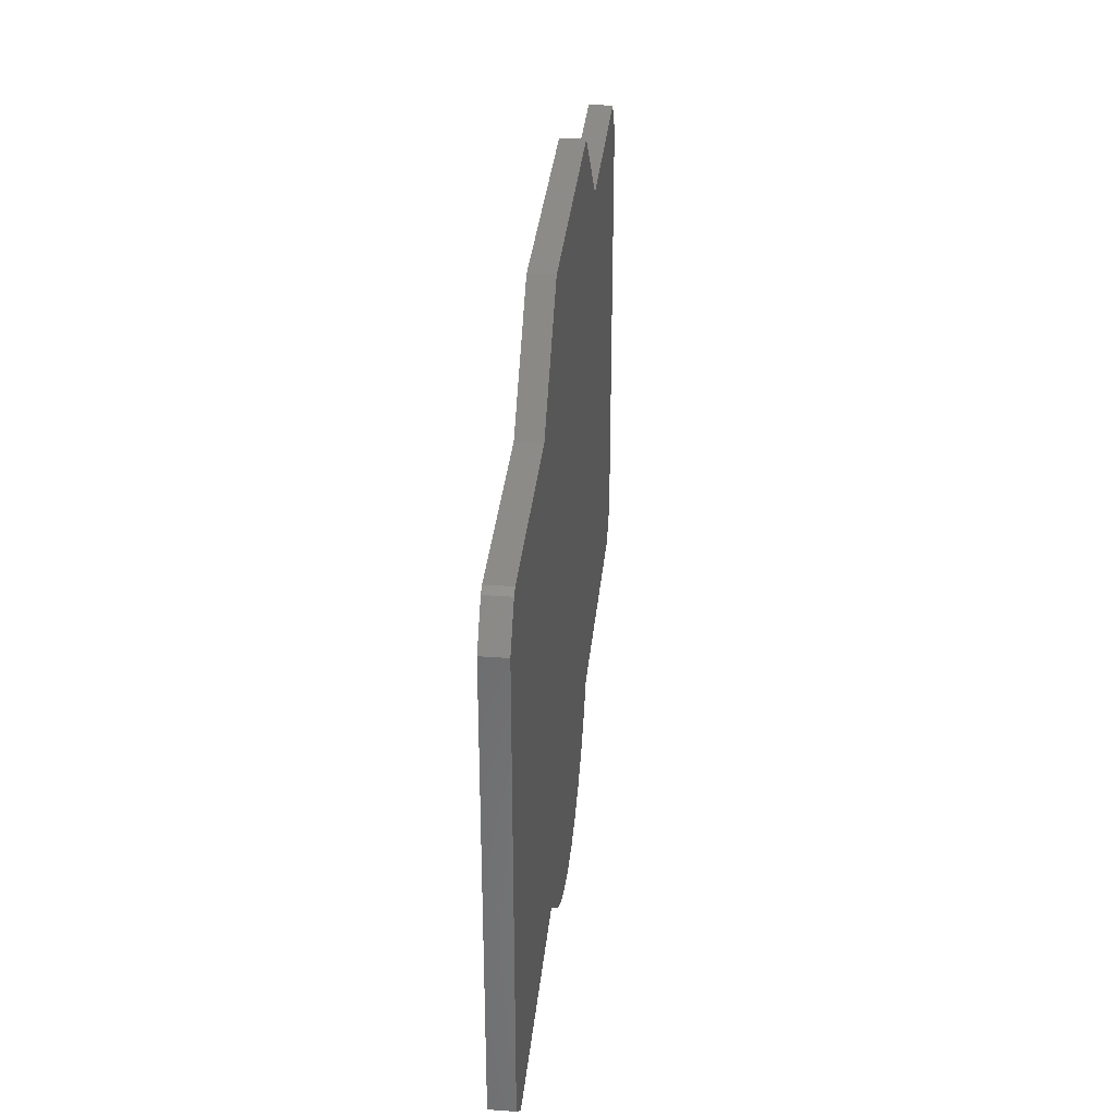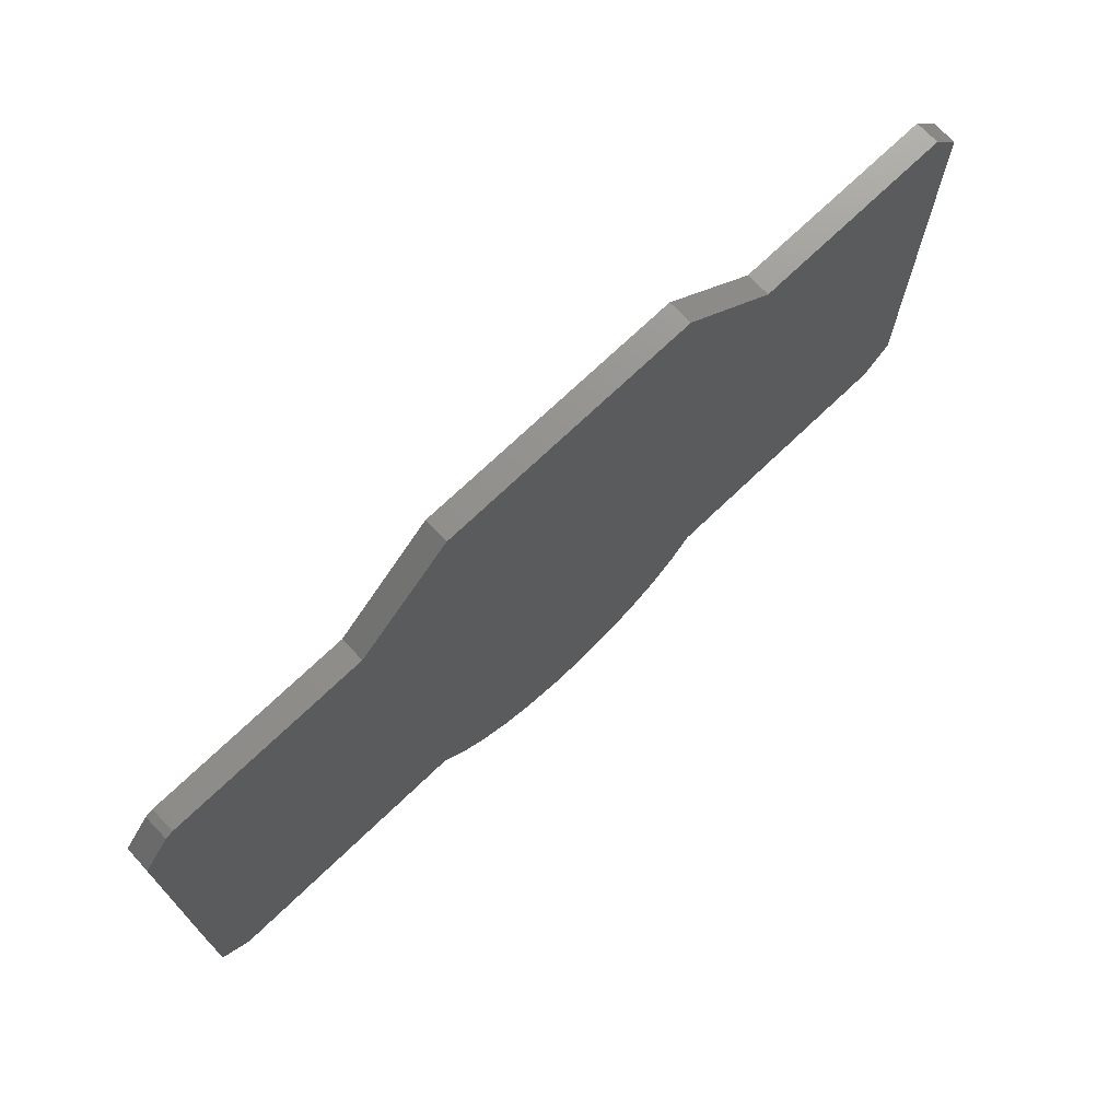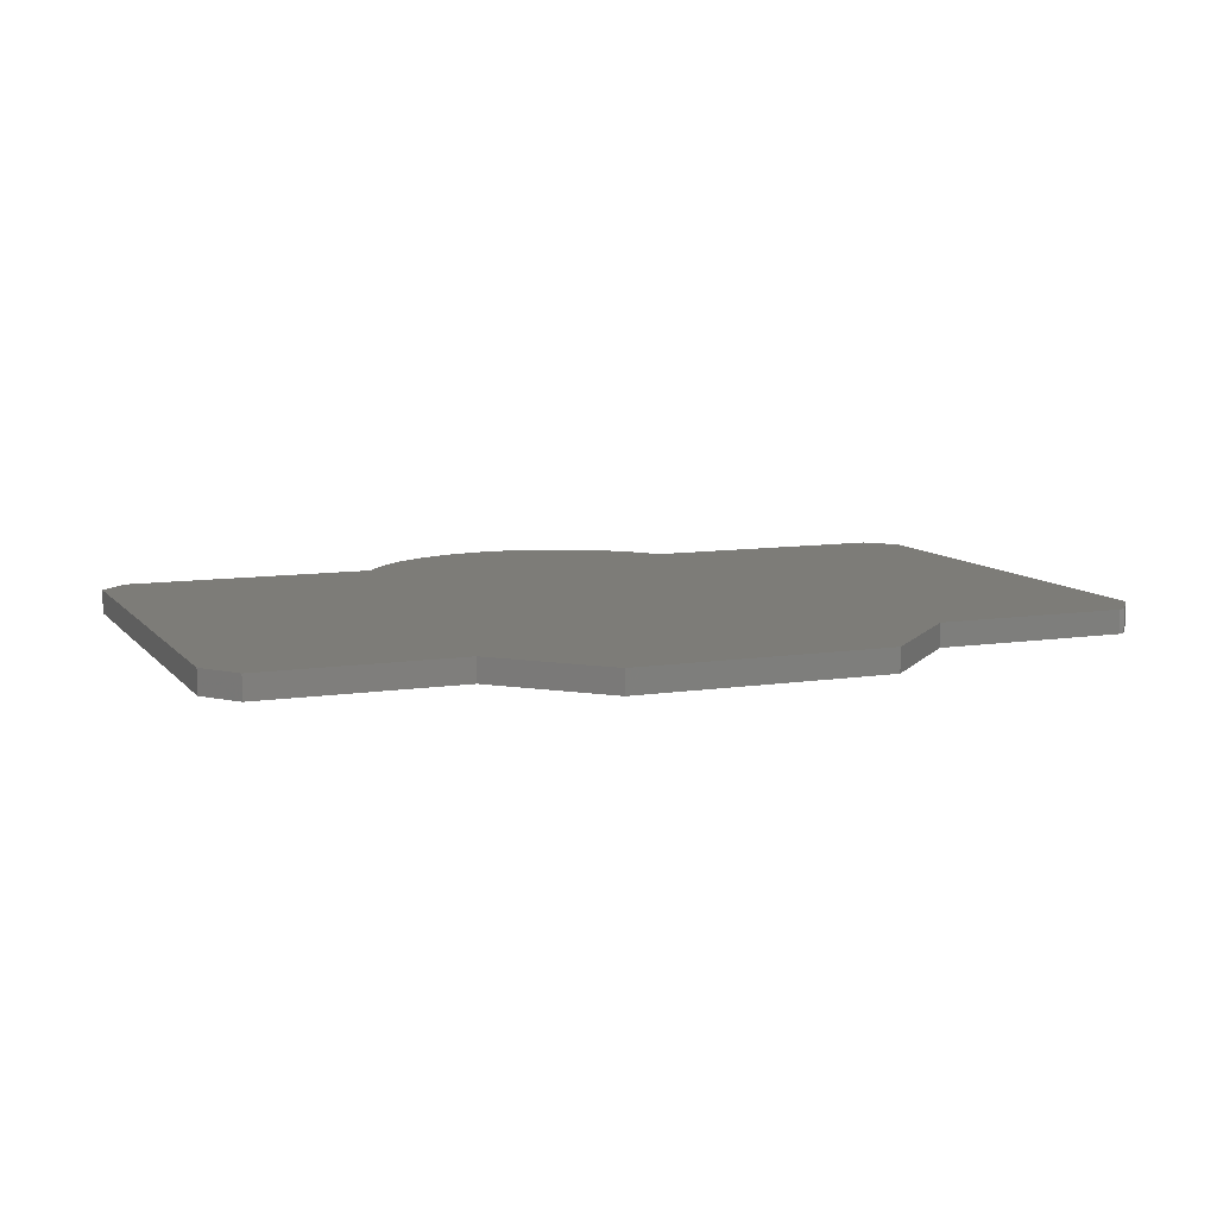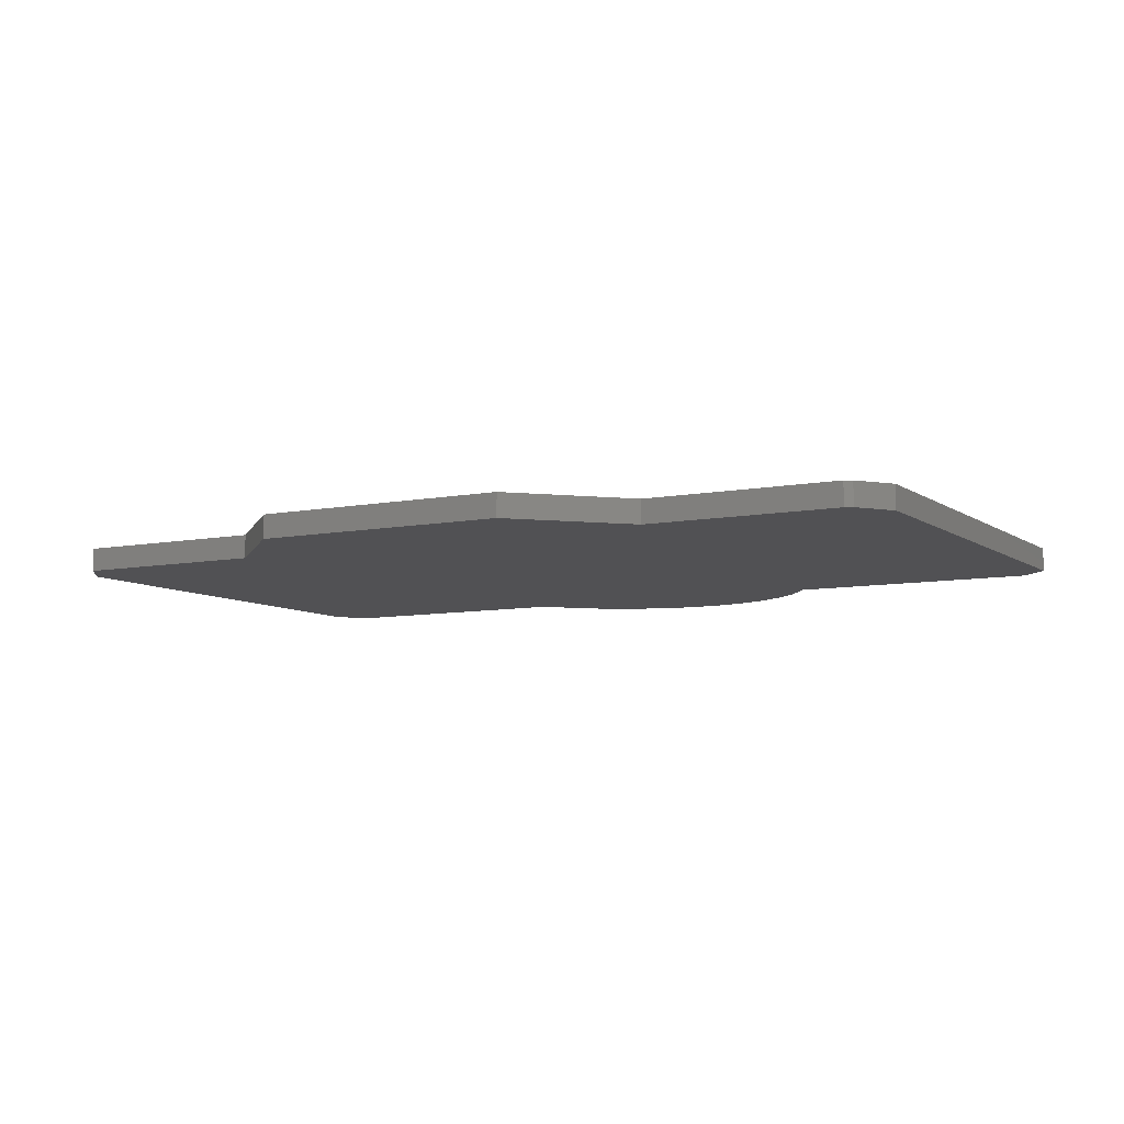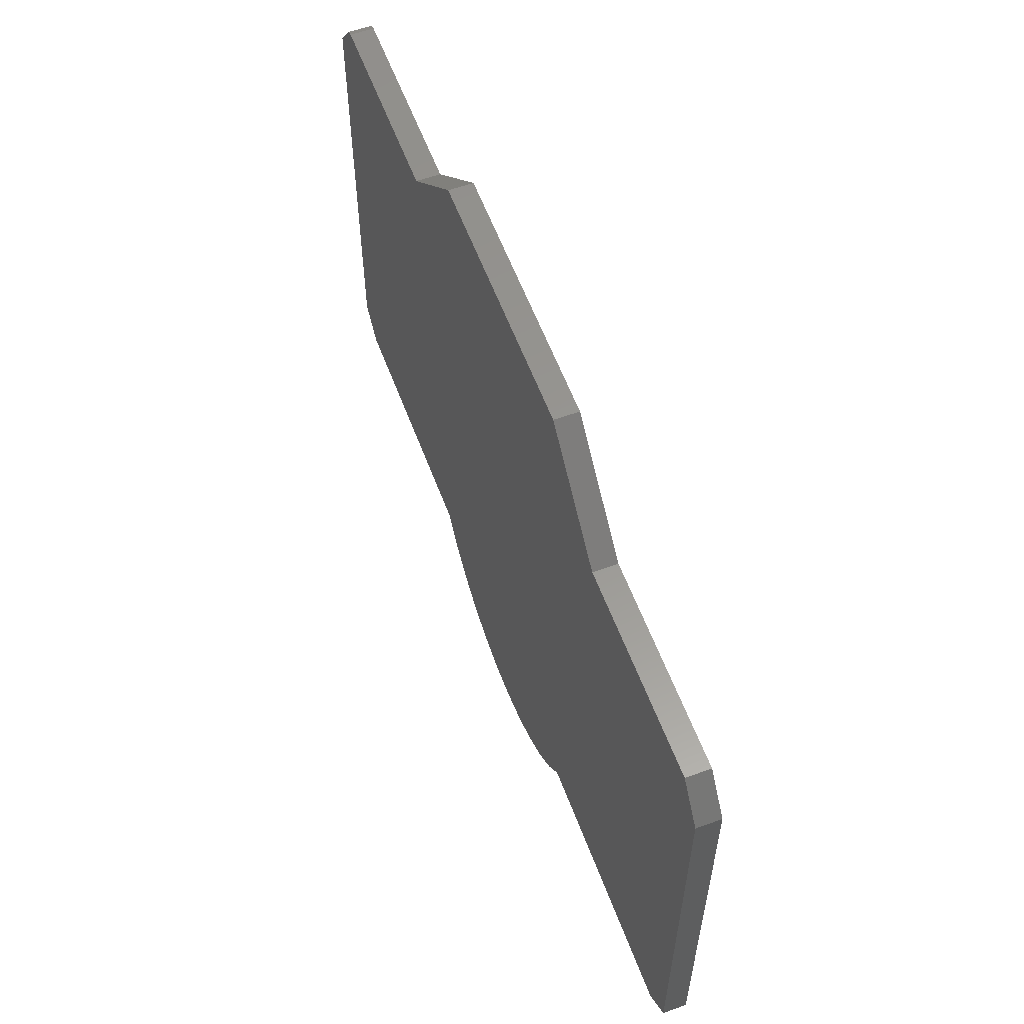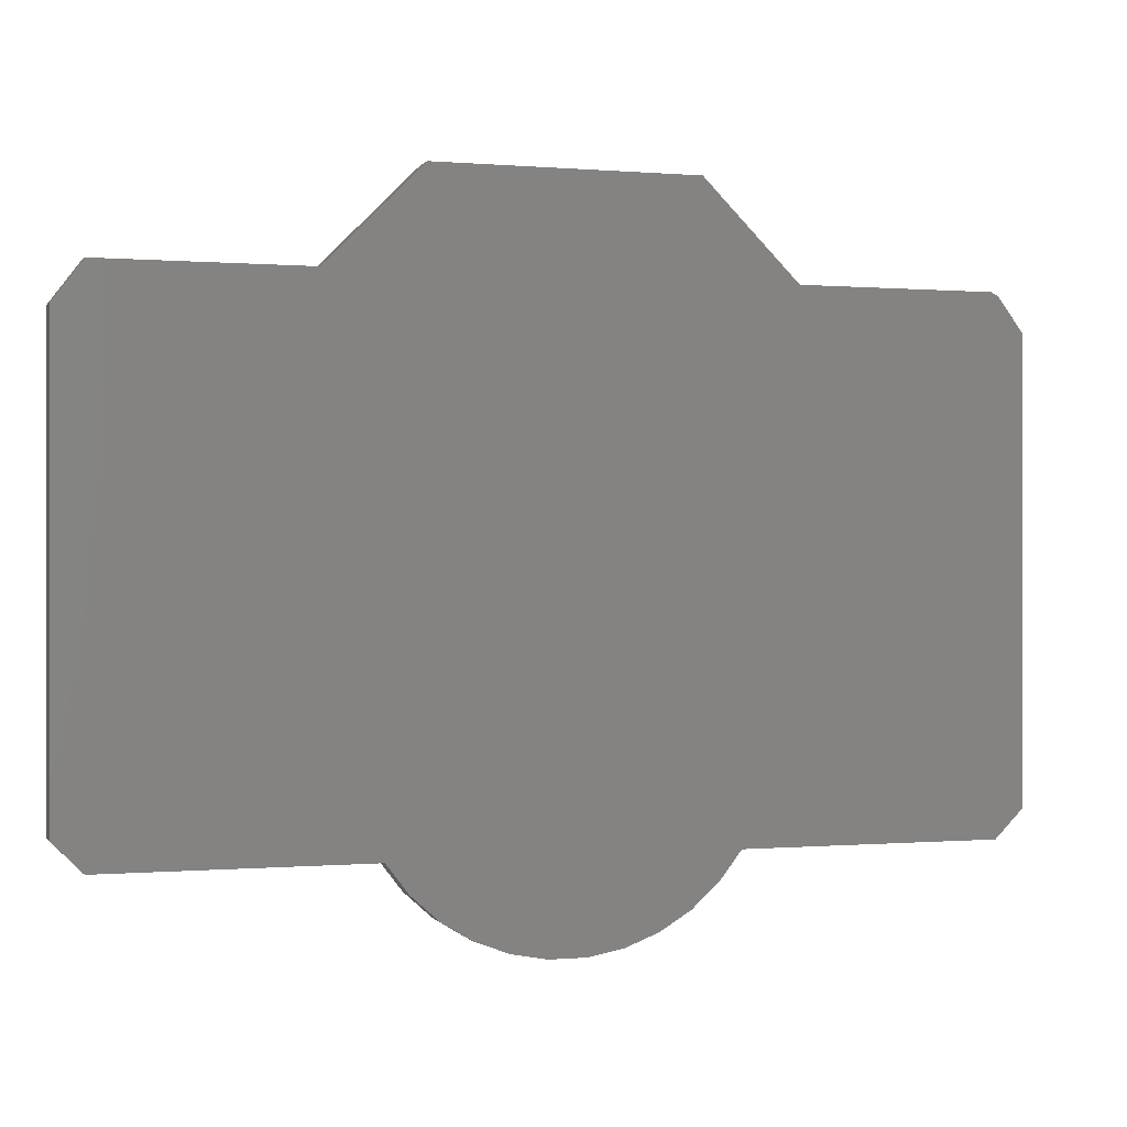
<metadata>
{"format":"stl","ext":"stl","renderer":"f3d","projection":"perspective","resolution":1024,"background":"white","views":[{"elev":33.7,"azim":-84.3,"up":"+Y"},{"elev":72.3,"azim":-43.7,"up":"+Y"},{"elev":9.3,"azim":157.8,"up":"+Z"},{"elev":-7.9,"azim":-150.9,"up":"+Z"},{"elev":58.7,"azim":69.6,"up":"+Y"},{"elev":0.0,"azim":161.7,"up":"+Y"}]}
</metadata>
<code>
# stl→obj: 50 verts, 96 faces
v 0.08864 -0.5622 0.03906
v -0.02988 -0.5731 0.03906
v 0.02988 -0.5731 0.03906
v 0.75 0.3671 0.03906
v 0.7026 0.4303 0.03906
v 0.3711 0.4303 0.03906
v -0.3711 0.4303 0.03906
v -0.6948 0.4303 0.03906
v -0.7073 0.424 0.03906
v -0.75 0.3671 0.03906
v -0.75 -0.375 0.03906
v 0.75 -0.375 0.03906
v -0.7026 -0.4224 0.03906
v -0.2763 -0.4224 0.03906
v 0.2763 -0.4224 0.03906
v 0.7026 -0.4224 0.03906
v -0.2132 0.5882 0.03906
v 0.2132 0.5882 0.03906
v 0.2399 -0.4697 0.03906
v -0.2399 -0.4697 0.03906
v 0.1954 -0.5097 0.03906
v -0.1954 -0.5097 0.03906
v 0.1444 -0.5408 0.03906
v -0.1444 -0.5408 0.03906
v -0.08864 -0.5622 0.03906
v 0.02988 -0.5731 0
v -0.02988 -0.5731 0
v 0.08864 -0.5622 0
v 0.75 0.3671 0
v 0.75 -0.375 0
v -0.75 -0.375 0
v -0.75 0.3671 0
v -0.7073 0.424 0
v -0.6948 0.4303 0
v -0.3711 0.4303 0
v 0.3711 0.4303 0
v 0.7026 0.4303 0
v 0.7026 -0.4224 0
v 0.2763 -0.4224 0
v -0.2763 -0.4224 0
v -0.7026 -0.4224 0
v -0.2132 0.5882 0
v 0.2132 0.5882 0
v -0.08864 -0.5622 0
v -0.1444 -0.5408 0
v 0.1444 -0.5408 0
v -0.1954 -0.5097 0
v 0.1954 -0.5097 0
v -0.2399 -0.4697 0
v 0.2399 -0.4697 0
f 1 2 3
f 4 5 6
f 4 6 7
f 4 7 8
f 4 8 9
f 4 9 10
f 4 10 11
f 4 11 12
f 12 11 13
f 12 13 14
f 12 14 15
f 12 15 16
f 7 6 17
f 17 6 18
f 15 14 19
f 19 14 20
f 19 20 21
f 21 20 22
f 21 22 23
f 23 22 24
f 23 24 1
f 1 24 25
f 1 25 2
f 26 27 28
f 29 30 31
f 29 31 32
f 29 32 33
f 29 33 34
f 29 34 35
f 29 35 36
f 29 36 37
f 30 38 39
f 30 39 40
f 30 40 41
f 30 41 31
f 35 42 36
f 36 42 43
f 27 44 28
f 28 44 45
f 28 45 46
f 46 45 47
f 46 47 48
f 48 47 49
f 48 49 50
f 50 49 40
f 50 40 39
f 9 33 10
f 10 33 32
f 7 35 8
f 8 35 34
f 8 34 9
f 9 34 33
f 10 32 11
f 11 32 31
f 17 42 7
f 7 42 35
f 18 43 17
f 17 43 42
f 6 36 18
f 18 36 43
f 5 37 6
f 6 37 36
f 4 29 5
f 5 29 37
f 12 30 4
f 4 30 29
f 16 38 12
f 12 38 30
f 15 39 16
f 16 39 38
f 39 15 50
f 50 15 19
f 50 19 48
f 48 19 21
f 48 21 46
f 46 21 23
f 46 23 28
f 28 23 1
f 28 1 26
f 26 1 3
f 26 3 27
f 27 3 2
f 27 2 44
f 44 2 25
f 44 25 45
f 45 25 24
f 45 24 47
f 47 24 22
f 47 22 49
f 49 22 20
f 49 20 40
f 40 20 14
f 13 41 14
f 14 41 40
f 11 31 13
f 13 31 41

</code>
